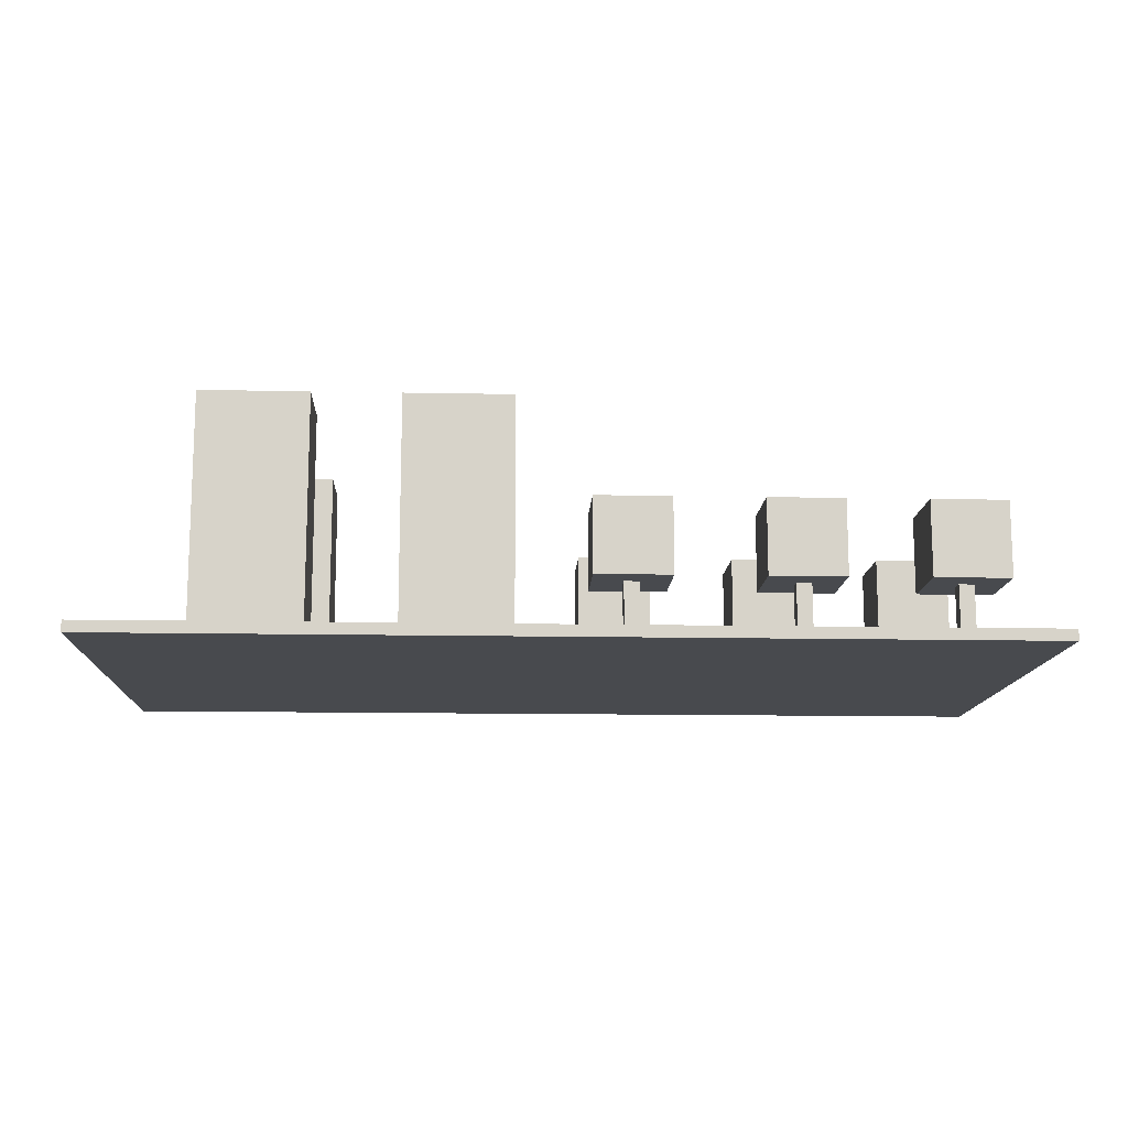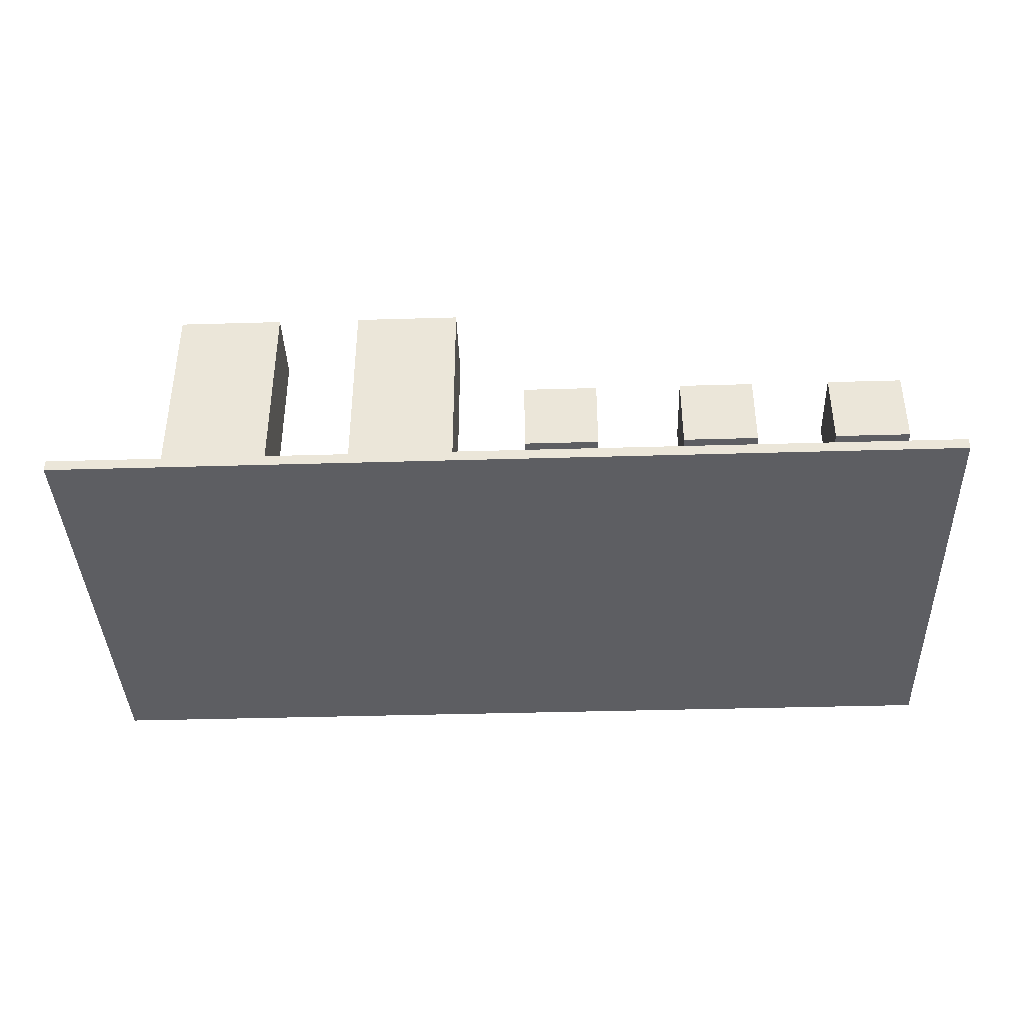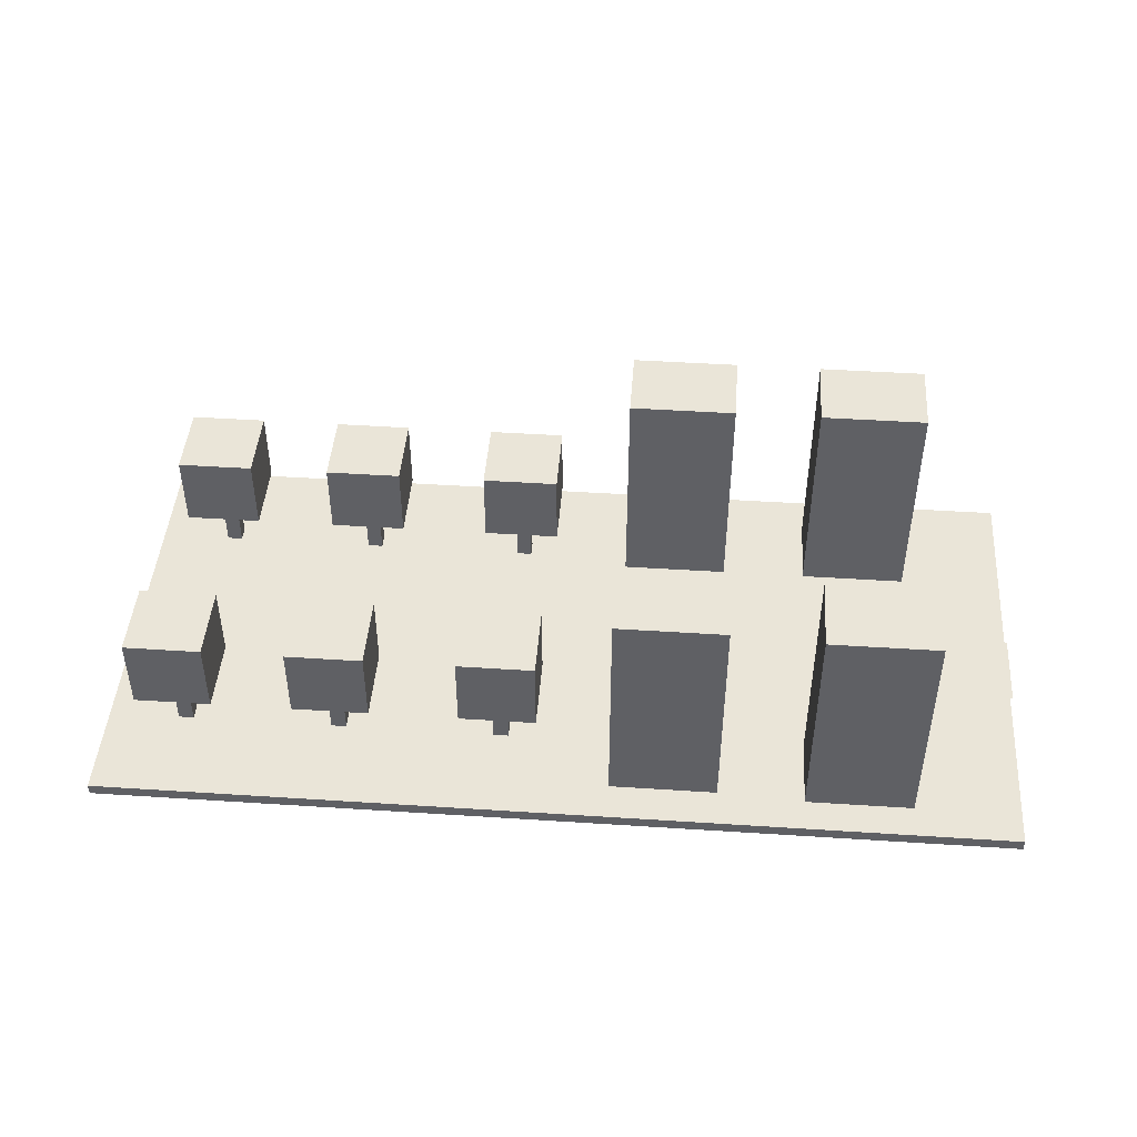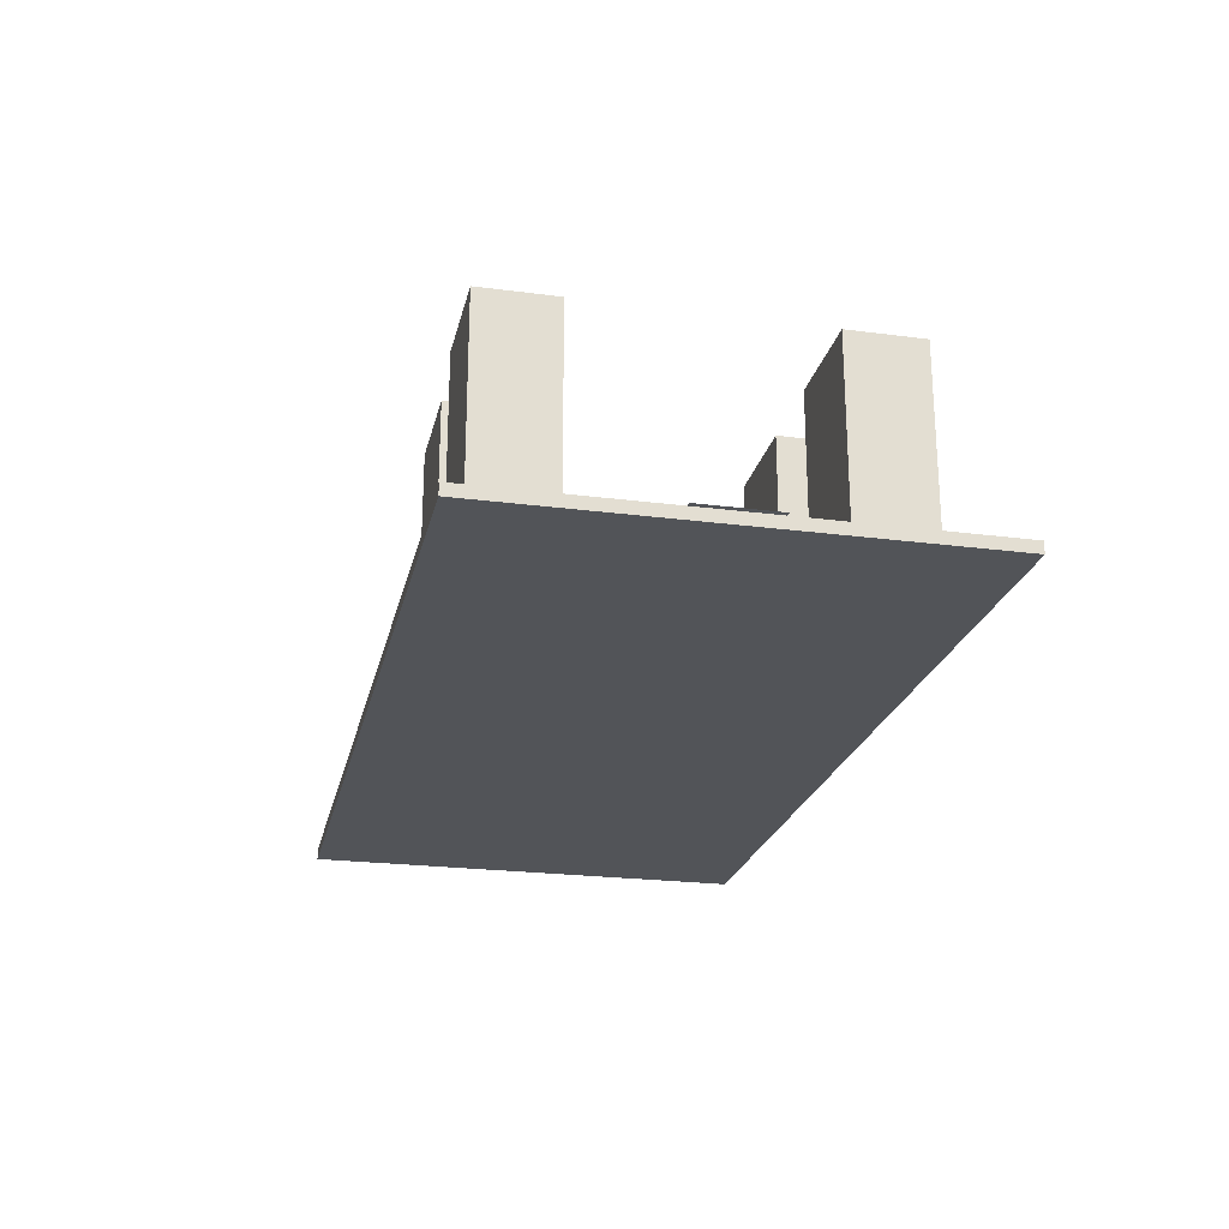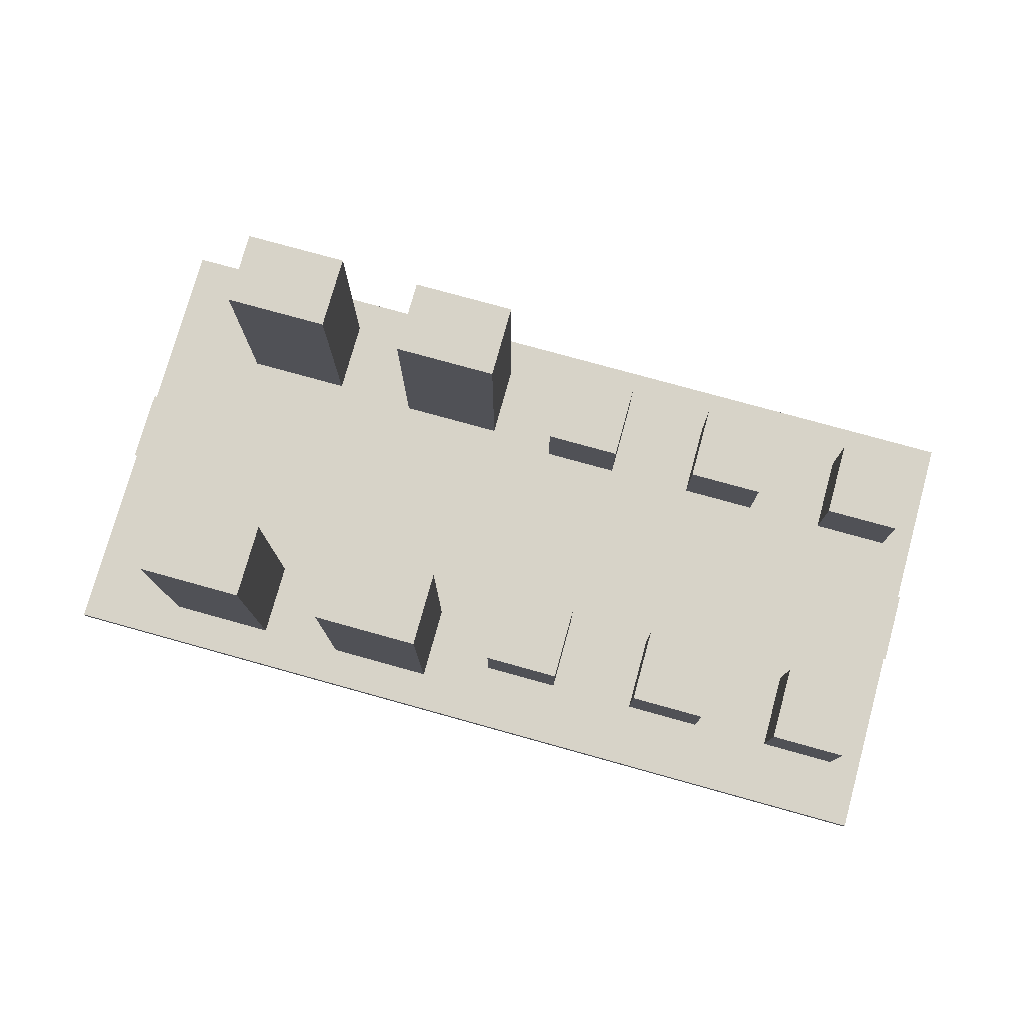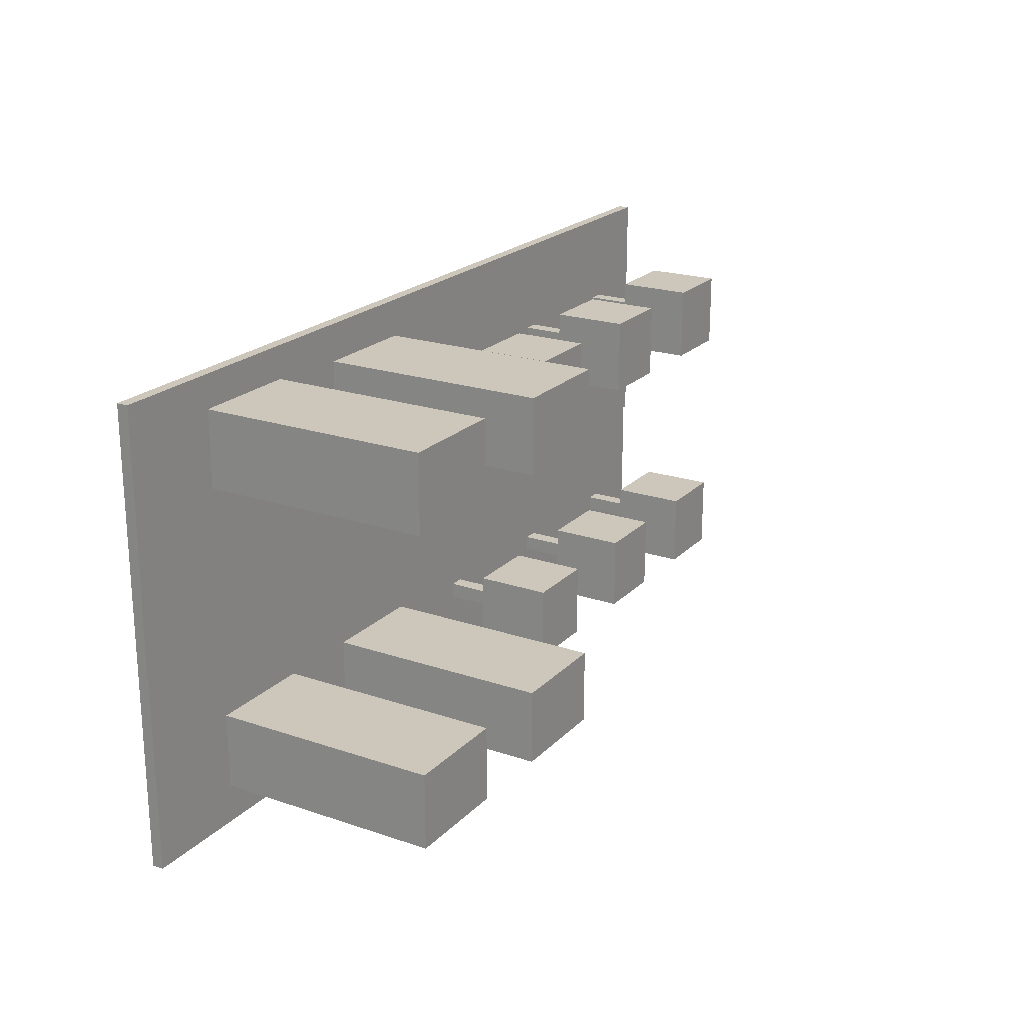
<metadata>
{"format":"obj","ext":"obj","renderer":"f3d","projection":"perspective","resolution":1024,"background":"white","views":[{"elev":-13.0,"azim":177.4,"up":"+Y"},{"elev":-39.3,"azim":-177.9,"up":"+Y"},{"elev":45.4,"azim":4.3,"up":"+Y"},{"elev":-23.0,"azim":77.5,"up":"+Y"},{"elev":77.0,"azim":-164.5,"up":"+Y"},{"elev":21.3,"azim":121.0,"up":"+Z"}]}
</metadata>
<code>
o Cube
v 12 0.15 -6
v 12 -0.15 -6
v 12 0.15 6
v 12 -0.15 6
v -12 0.15 -6
v -12 -0.15 -6
v -12 0.15 6
v -12 -0.15 6
v 6.465 0.1281 5.134
v 6.465 6.128 5.134
v 6.465 0.1281 3.134
v 6.465 6.128 3.134
v 9.265 0.1281 5.134
v 9.265 6.128 5.134
v 9.265 0.1281 3.134
v 9.265 6.128 3.134
v 6.465 0.1281 -2.984
v 6.465 6.128 -2.984
v 6.465 0.1281 -4.984
v 6.465 6.128 -4.984
v 9.265 0.1281 -2.984
v 9.265 6.128 -2.984
v 9.265 0.1281 -4.984
v 9.265 6.128 -4.984
v 1.418 0.1281 -2.984
v 1.418 6.128 -2.984
v 1.418 0.1281 -4.984
v 1.418 6.128 -4.984
v 4.218 0.1281 -2.984
v 4.218 6.128 -2.984
v 4.218 0.1281 -4.984
v 4.218 6.128 -4.984
v 1.418 0.1281 5.006
v 1.418 6.128 5.006
v 1.418 0.1281 3.006
v 1.418 6.128 3.006
v 4.218 0.1281 5.006
v 4.218 6.128 5.006
v 4.218 0.1281 3.006
v 4.218 6.128 3.006
v -1.719 0.1441 -3.301
v -1.719 2.144 -3.301
v -1.719 0.1441 -3.701
v -1.719 2.144 -3.701
v -1.319 0.1441 -3.301
v -1.319 2.144 -3.301
v -1.319 0.1441 -3.701
v -1.319 2.144 -3.701
v -2.504 1.715 -2.474
v -2.504 3.715 -2.474
v -2.504 1.715 -4.474
v -2.504 3.715 -4.474
v -0.5039 1.715 -2.474
v -0.5039 3.715 -2.474
v -0.5039 1.715 -4.474
v -0.5039 3.715 -4.474
v -6.04 0.1441 -3.301
v -6.04 2.144 -3.301
v -6.04 0.1441 -3.701
v -6.04 2.144 -3.701
v -5.64 0.1441 -3.301
v -5.64 2.144 -3.301
v -5.64 0.1441 -3.701
v -5.64 2.144 -3.701
v -6.825 1.715 -2.474
v -6.825 3.715 -2.474
v -6.825 1.715 -4.474
v -6.825 3.715 -4.474
v -4.825 1.715 -2.474
v -4.825 3.715 -2.474
v -4.825 1.715 -4.474
v -4.825 3.715 -4.474
v -10.14 0.1441 -3.301
v -10.14 2.144 -3.301
v -10.14 0.1441 -3.701
v -10.14 2.144 -3.701
v -9.739 0.1441 -3.301
v -9.739 2.144 -3.301
v -9.739 0.1441 -3.701
v -9.739 2.144 -3.701
v -10.92 1.715 -2.474
v -10.92 3.715 -2.474
v -10.92 1.715 -4.474
v -10.92 3.715 -4.474
v -8.924 1.715 -2.474
v -8.924 3.715 -2.474
v -8.924 1.715 -4.474
v -8.924 3.715 -4.474
v -1.719 0.1441 3.512
v -1.719 2.144 3.512
v -1.719 0.1441 3.112
v -1.719 2.144 3.112
v -1.319 0.1441 3.512
v -1.319 2.144 3.512
v -1.319 0.1441 3.112
v -1.319 2.144 3.112
v -2.504 1.715 4.339
v -2.504 3.715 4.339
v -2.504 1.715 2.339
v -2.504 3.715 2.339
v -0.5039 1.715 4.339
v -0.5039 3.715 4.339
v -0.5039 1.715 2.339
v -0.5039 3.715 2.339
v -6.04 0.1441 3.512
v -6.04 2.144 3.512
v -6.04 0.1441 3.112
v -6.04 2.144 3.112
v -5.64 0.1441 3.512
v -5.64 2.144 3.512
v -5.64 0.1441 3.112
v -5.64 2.144 3.112
v -6.825 1.715 4.339
v -6.825 3.715 4.339
v -6.825 1.715 2.339
v -6.825 3.715 2.339
v -4.825 1.715 4.339
v -4.825 3.715 4.339
v -4.825 1.715 2.339
v -4.825 3.715 2.339
v -10.14 0.1441 3.512
v -10.14 2.144 3.512
v -10.14 0.1441 3.112
v -10.14 2.144 3.112
v -9.739 0.1441 3.512
v -9.739 2.144 3.512
v -9.739 0.1441 3.112
v -9.739 2.144 3.112
v -10.92 1.715 4.339
v -10.92 3.715 4.339
v -10.92 1.715 2.339
v -10.92 3.715 2.339
v -8.924 1.715 4.339
v -8.924 3.715 4.339
v -8.924 1.715 2.339
v -8.924 3.715 2.339
v -12.05 0.1859 1.228
v 12.06 0.1859 1.228
v -12.05 0.1859 -0.7716
v 12.06 0.1859 -0.7716
f 5 3 1
f 3 8 4
f 7 6 8
f 2 8 6
f 1 4 2
f 5 2 6
f 10 11 9
f 12 15 11
f 16 13 15
f 14 9 13
f 15 9 11
f 12 14 16
f 18 19 17
f 20 23 19
f 24 21 23
f 22 17 21
f 23 17 19
f 20 22 24
f 26 27 25
f 28 31 27
f 32 29 31
f 30 25 29
f 31 25 27
f 28 30 32
f 34 35 33
f 36 39 35
f 40 37 39
f 38 33 37
f 39 33 35
f 36 38 40
f 42 43 41
f 44 47 43
f 48 45 47
f 46 41 45
f 47 41 43
f 44 46 48
f 50 51 49
f 52 55 51
f 56 53 55
f 54 49 53
f 55 49 51
f 52 54 56
f 58 59 57
f 60 63 59
f 64 61 63
f 62 57 61
f 63 57 59
f 60 62 64
f 66 67 65
f 68 71 67
f 72 69 71
f 70 65 69
f 71 65 67
f 68 70 72
f 74 75 73
f 76 79 75
f 80 77 79
f 78 73 77
f 79 73 75
f 76 78 80
f 82 83 81
f 84 87 83
f 88 85 87
f 86 81 85
f 87 81 83
f 84 86 88
f 90 91 89
f 92 95 91
f 96 93 95
f 94 89 93
f 95 89 91
f 92 94 96
f 98 99 97
f 100 103 99
f 104 101 103
f 102 97 101
f 103 97 99
f 100 102 104
f 106 107 105
f 108 111 107
f 112 109 111
f 110 105 109
f 111 105 107
f 108 110 112
f 114 115 113
f 116 119 115
f 120 117 119
f 118 113 117
f 119 113 115
f 116 118 120
f 122 123 121
f 124 127 123
f 128 125 127
f 126 121 125
f 127 121 123
f 124 126 128
f 130 131 129
f 132 135 131
f 136 133 135
f 134 129 133
f 135 129 131
f 132 134 136
f 138 139 137
f 5 7 3
f 3 7 8
f 7 5 6
f 2 4 8
f 1 3 4
f 5 1 2
f 10 12 11
f 12 16 15
f 16 14 13
f 14 10 9
f 15 13 9
f 12 10 14
f 18 20 19
f 20 24 23
f 24 22 21
f 22 18 17
f 23 21 17
f 20 18 22
f 26 28 27
f 28 32 31
f 32 30 29
f 30 26 25
f 31 29 25
f 28 26 30
f 34 36 35
f 36 40 39
f 40 38 37
f 38 34 33
f 39 37 33
f 36 34 38
f 42 44 43
f 44 48 47
f 48 46 45
f 46 42 41
f 47 45 41
f 44 42 46
f 50 52 51
f 52 56 55
f 56 54 53
f 54 50 49
f 55 53 49
f 52 50 54
f 58 60 59
f 60 64 63
f 64 62 61
f 62 58 57
f 63 61 57
f 60 58 62
f 66 68 67
f 68 72 71
f 72 70 69
f 70 66 65
f 71 69 65
f 68 66 70
f 74 76 75
f 76 80 79
f 80 78 77
f 78 74 73
f 79 77 73
f 76 74 78
f 82 84 83
f 84 88 87
f 88 86 85
f 86 82 81
f 87 85 81
f 84 82 86
f 90 92 91
f 92 96 95
f 96 94 93
f 94 90 89
f 95 93 89
f 92 90 94
f 98 100 99
f 100 104 103
f 104 102 101
f 102 98 97
f 103 101 97
f 100 98 102
f 106 108 107
f 108 112 111
f 112 110 109
f 110 106 105
f 111 109 105
f 108 106 110
f 114 116 115
f 116 120 119
f 120 118 117
f 118 114 113
f 119 117 113
f 116 114 118
f 122 124 123
f 124 128 127
f 128 126 125
f 126 122 121
f 127 125 121
f 124 122 126
f 130 132 131
f 132 136 135
f 136 134 133
f 134 130 129
f 135 133 129
f 132 130 134
f 138 140 139

</code>
